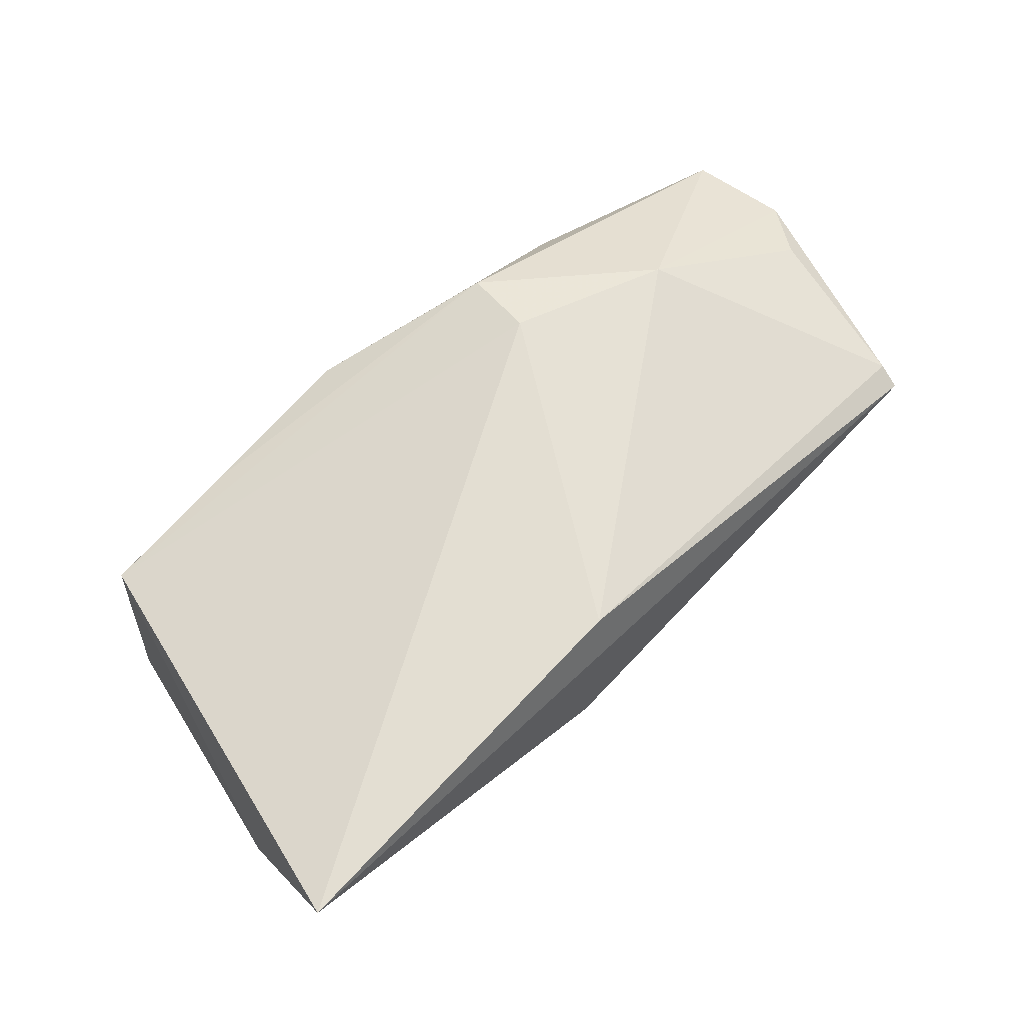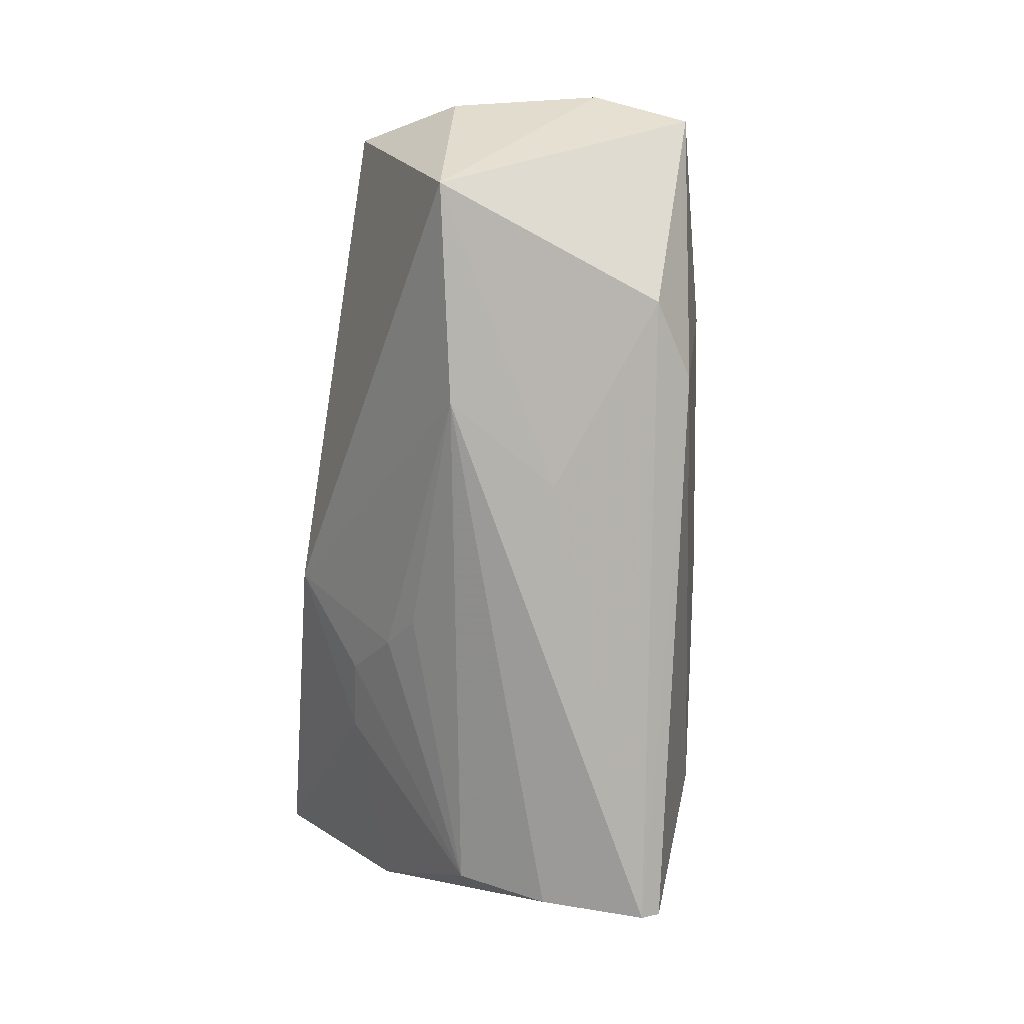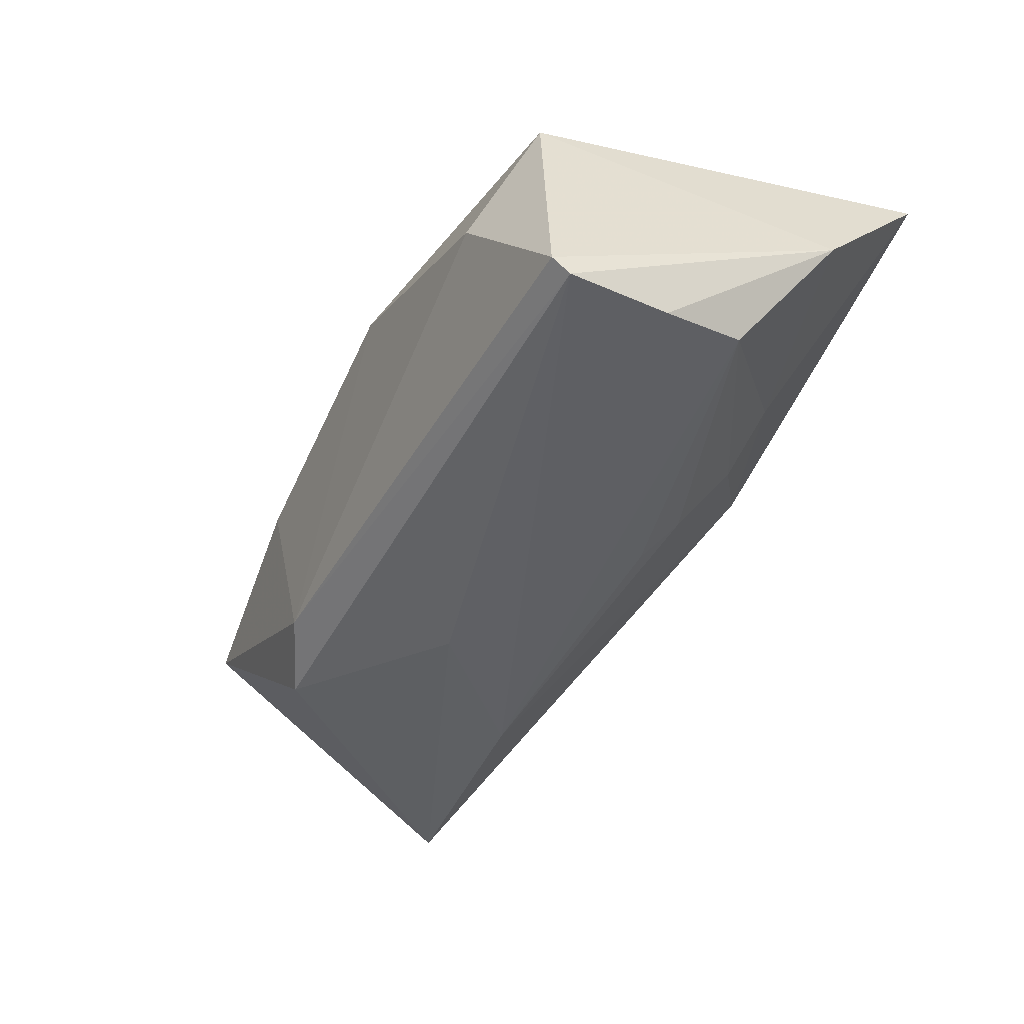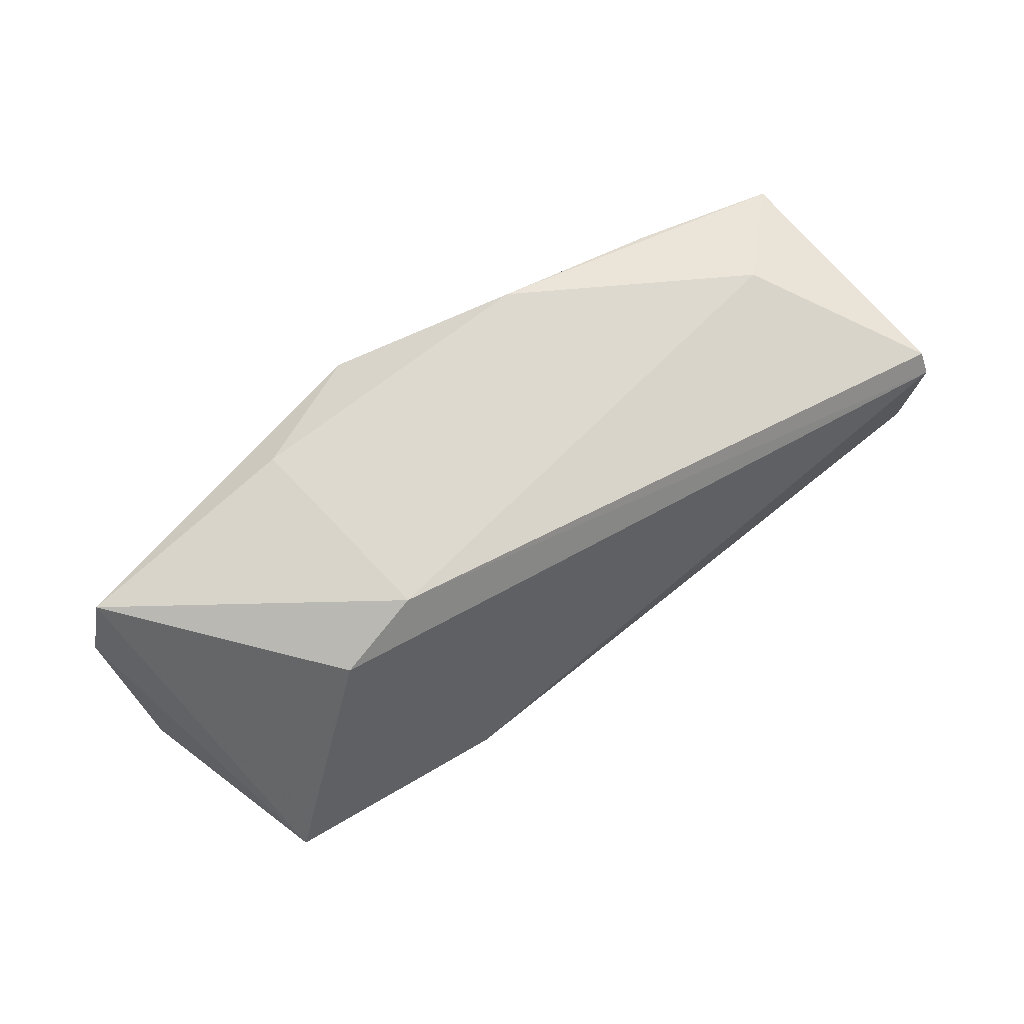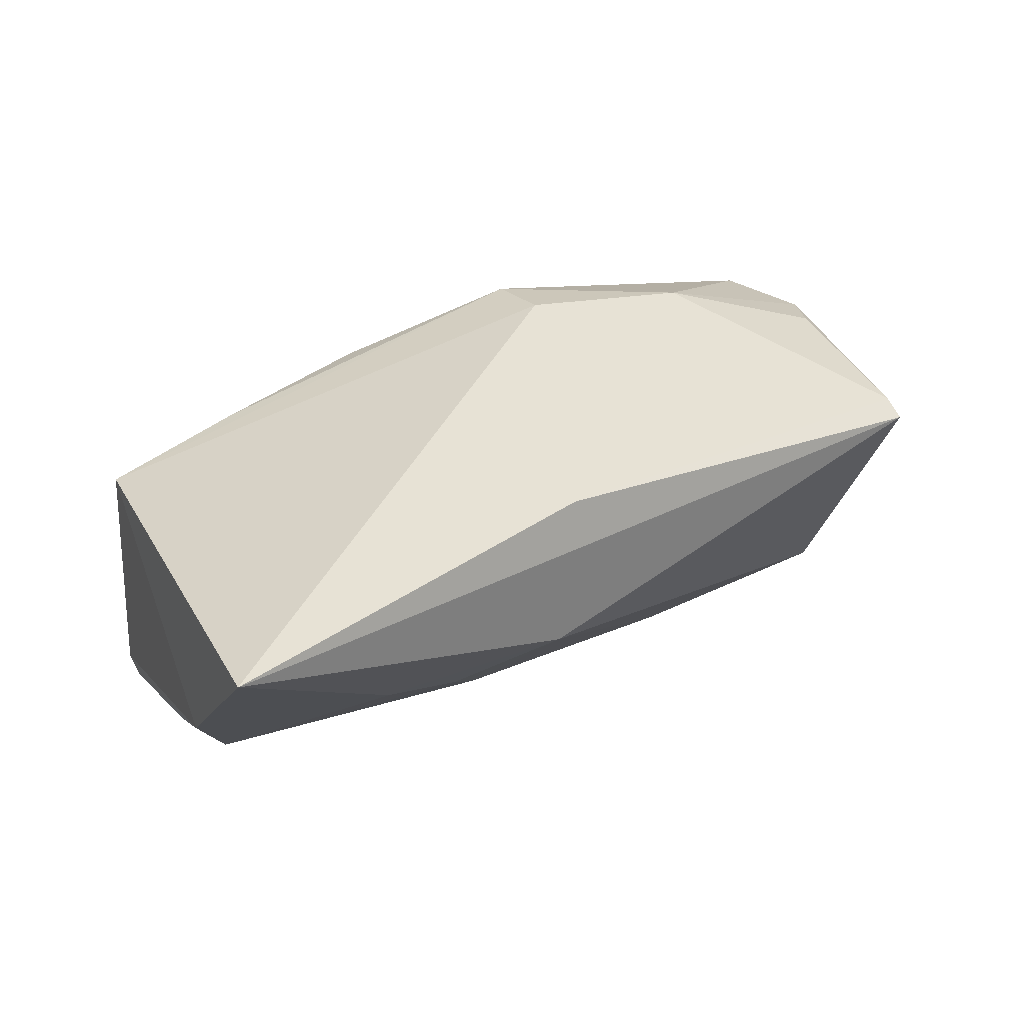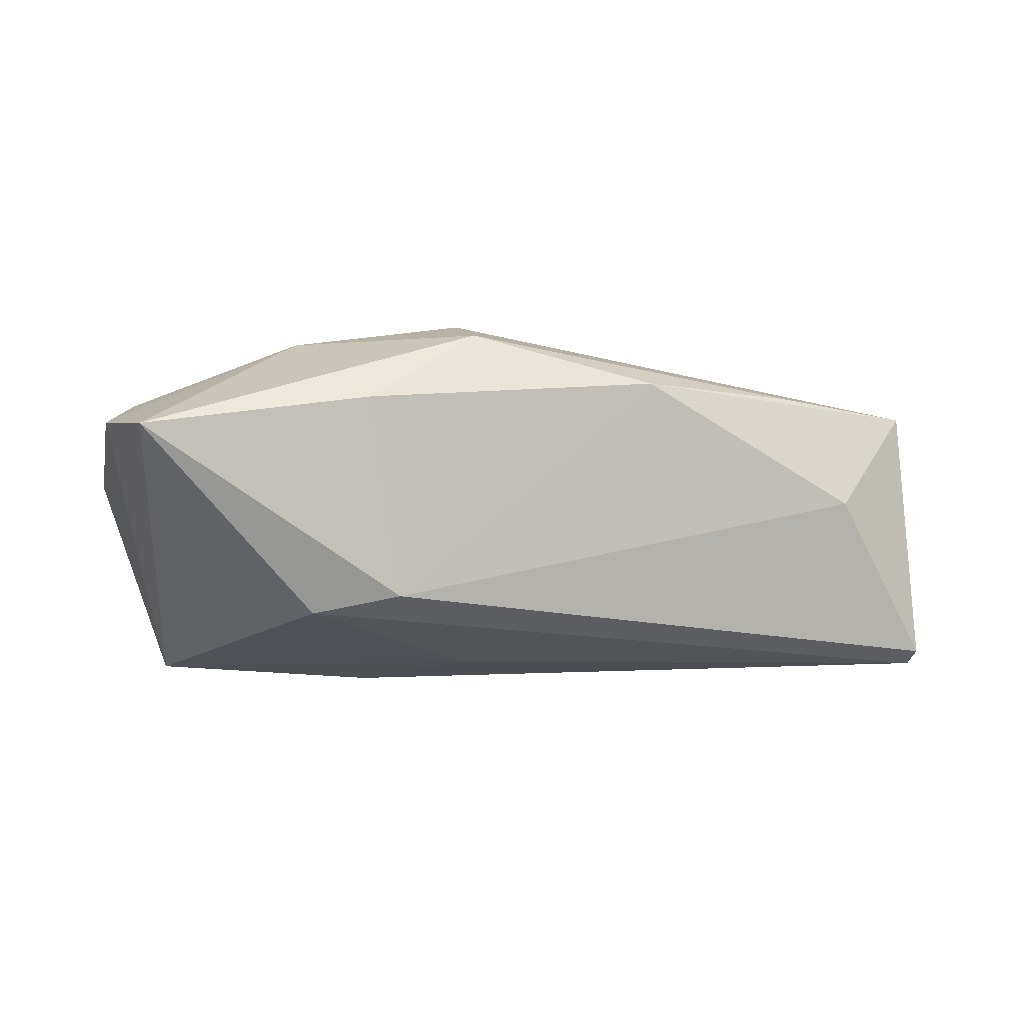
<metadata>
{"format":"obj","ext":"obj","renderer":"f3d","projection":"perspective","resolution":1024,"background":"white","views":[{"elev":67.5,"azim":-42.8,"up":"+Z"},{"elev":-77.0,"azim":84.5,"up":"+Z"},{"elev":-49.0,"azim":-121.3,"up":"+Z"},{"elev":61.9,"azim":148.0,"up":"+Y"},{"elev":40.3,"azim":-35.7,"up":"+Z"},{"elev":-5.3,"azim":158.8,"up":"+Z"}]}
</metadata>
<code>
v 0.01104 0.004423 -0.02323
v 0.0512 -0.02573 0.008878
v 0.05548 -0.001332 0.01032
v -0.04518 0.02451 0.01018
v 0.03058 0.02376 0.009415
v 0.05152 -0.02276 0.01018
v 0.02563 0.02103 -0.01527
v -0.006008 0.02797 0.01254
v -0.0343 0.02876 -0.002199
v -0.04759 0.02239 -0.02332
v -0.04659 -0.002618 -0.01701
v 0.01512 0.01199 0.0213
v 0.04836 -0.01365 -0.02376
v 0.0603 0.005852 0.00696
v 0.0161 0.02159 0.01847
v 0.05826 0.01856 0.005364
v -0.0107 -0.01239 -0.01674
v -0.03097 -0.01978 -0.002574
v -0.04758 0.008836 -0.02103
v 0.03549 0.01566 -0.01739
v -0.04752 0.02481 -0.02171
v -0.05557 -0.0292 0.0213
v -0.02131 -0.0203 -0.005515
v -0.01515 -0.01566 -0.01266
v -0.006198 -0.02548 0.0213
v -0.02678 0.02583 0.01195
v 0.03567 0.006299 0.01848
v -0.01116 -0.0292 0.003509
v -0.05478 -0.01347 0.0007043
v 0.05738 -0.01324 0.0006228
v 0.02105 -0.009866 -0.02534
f 14 13 16
f 22 12 4
f 29 22 4
f 20 16 13
f 14 16 27
f 30 13 14
f 14 2 30
f 30 2 13
f 9 4 8
f 8 4 26
f 16 5 15
f 15 27 16
f 12 27 15
f 15 5 8
f 8 26 15
f 15 4 12
f 15 26 4
f 10 31 19
f 19 31 11
f 29 10 19
f 19 11 29
f 1 20 13
f 13 31 1
f 10 20 1
f 1 31 10
f 28 31 13
f 13 2 28
f 28 2 22
f 14 27 3
f 22 2 25
f 25 12 22
f 25 27 12
f 4 9 21
f 21 10 29
f 29 4 21
f 7 5 16
f 16 20 7
f 8 5 7
f 7 9 8
f 7 21 9
f 7 20 10
f 10 21 7
f 31 28 24
f 6 25 2
f 27 25 6
f 6 3 27
f 6 2 14
f 14 3 6
f 11 31 17
f 17 24 11
f 31 24 17
f 18 28 22
f 18 22 29
f 29 11 18
f 23 24 28
f 28 18 23
f 11 24 23
f 23 18 11

</code>
